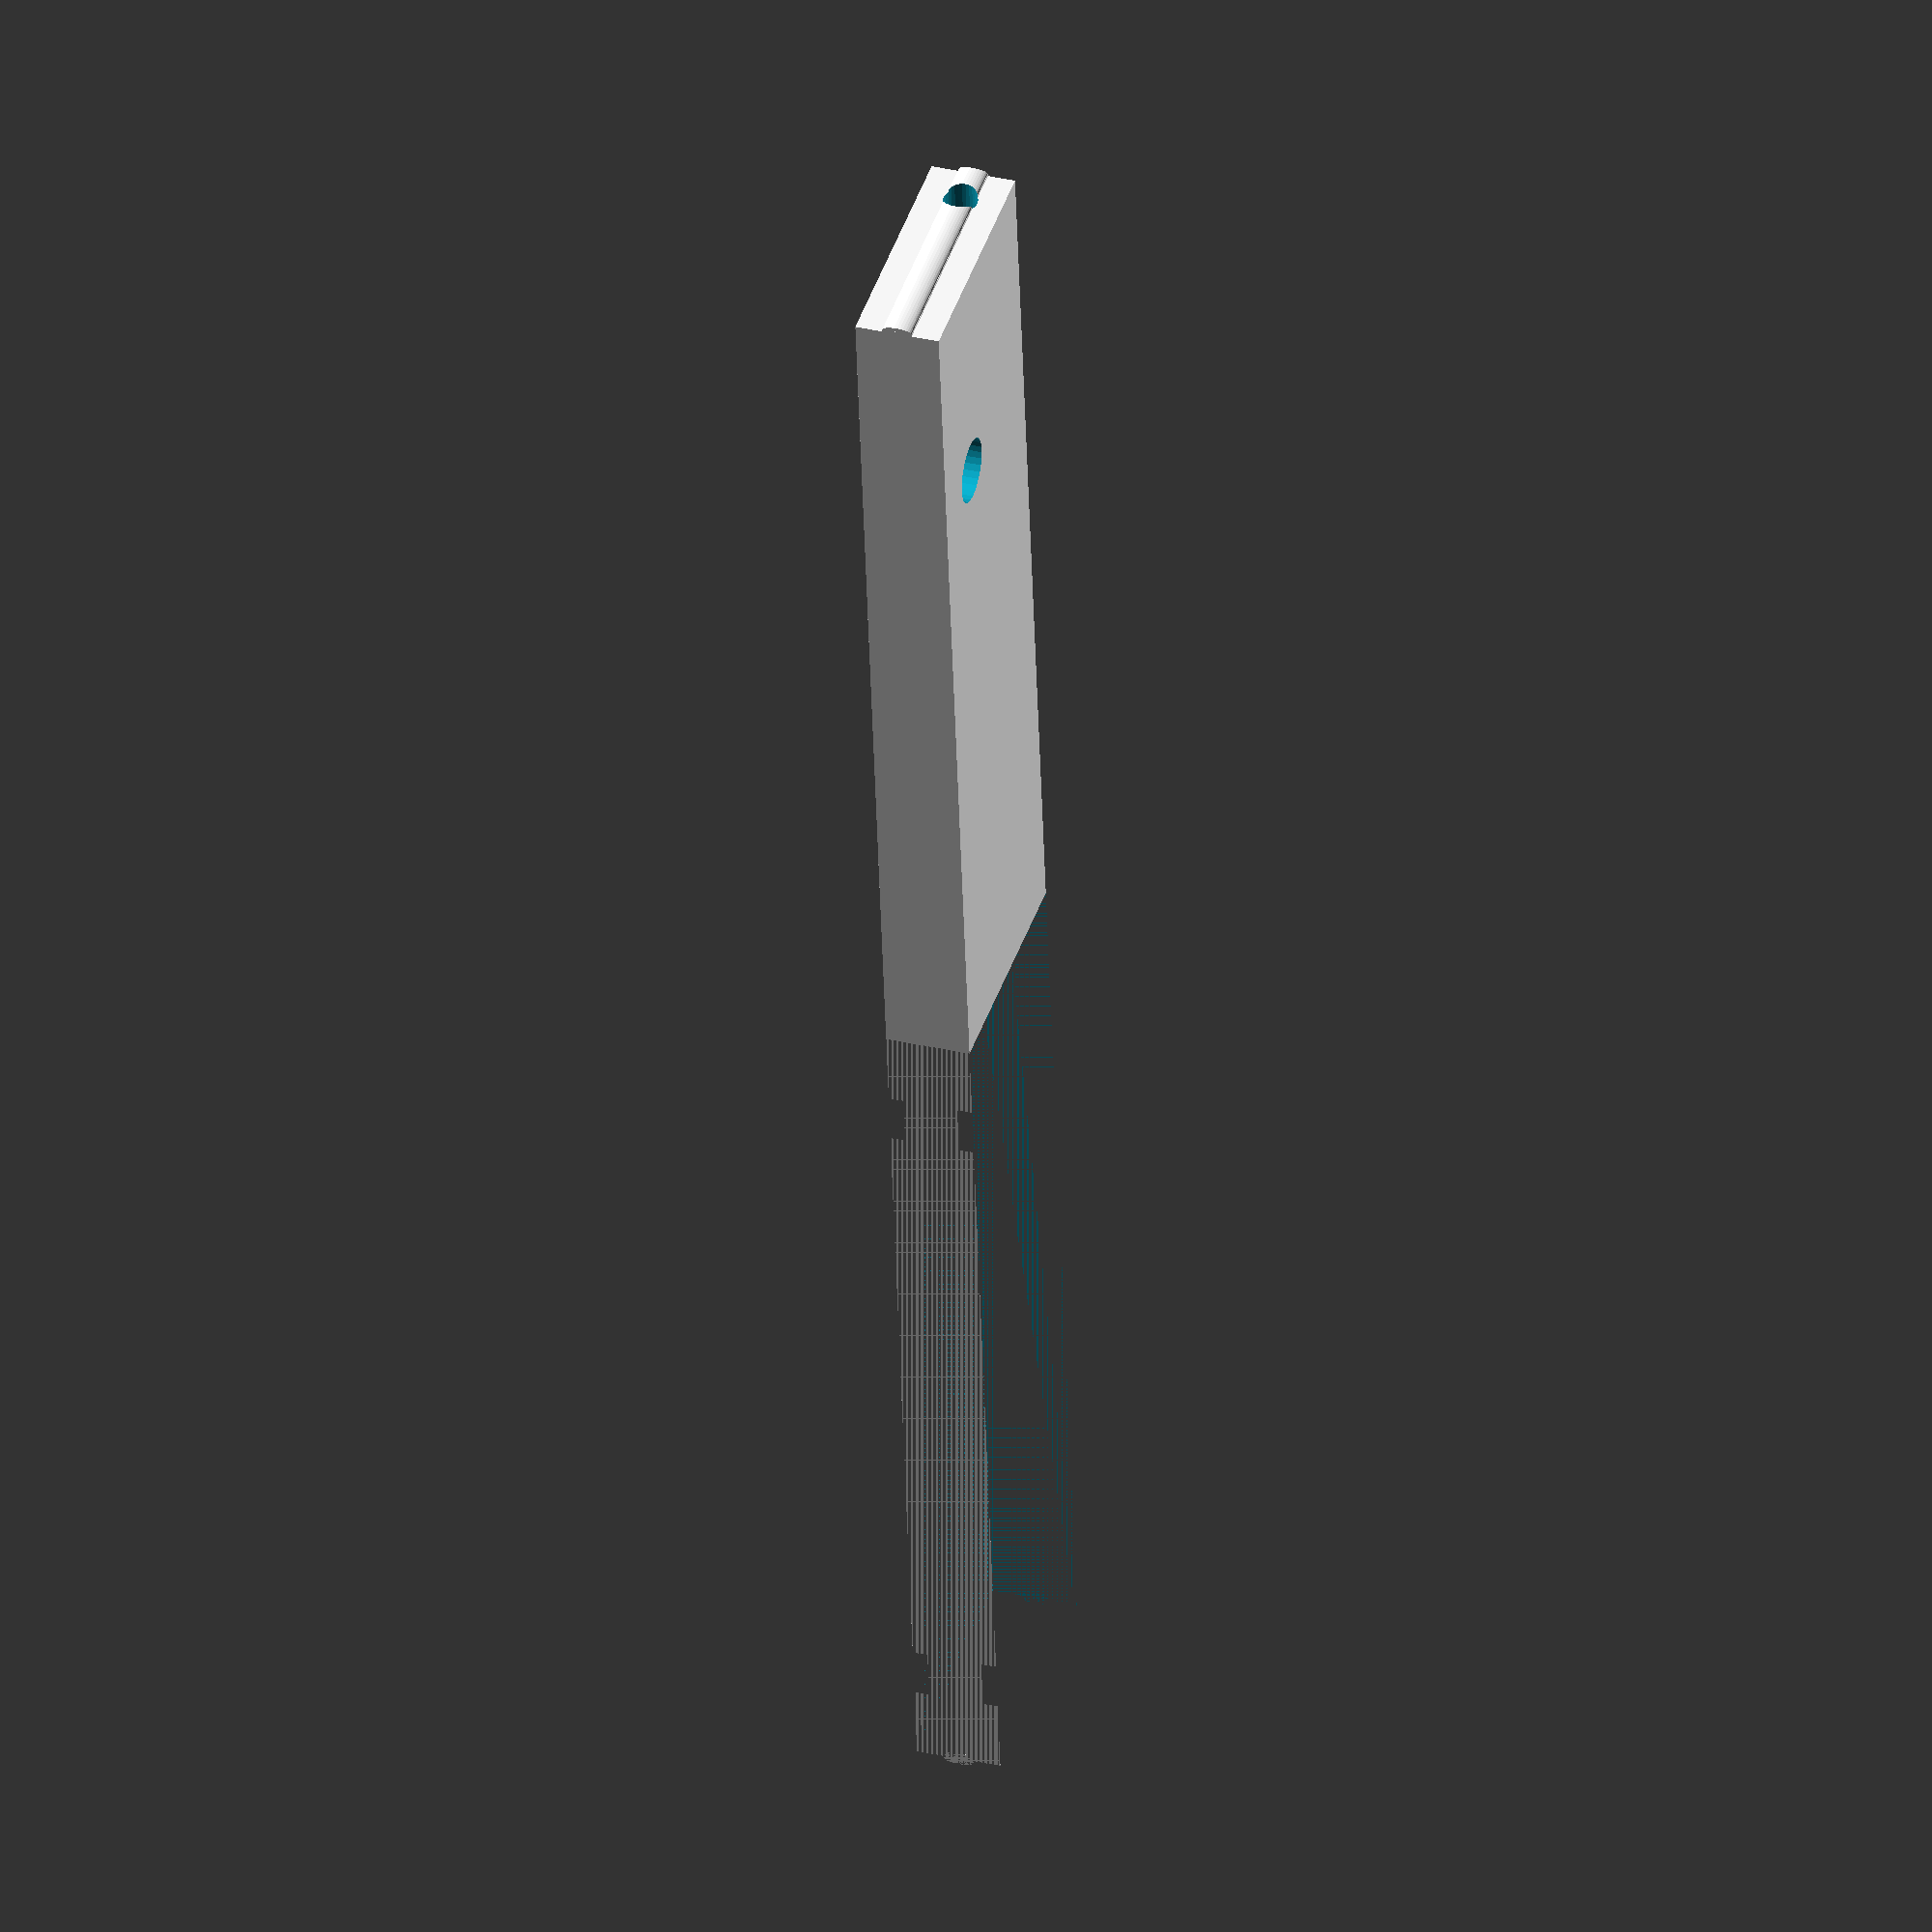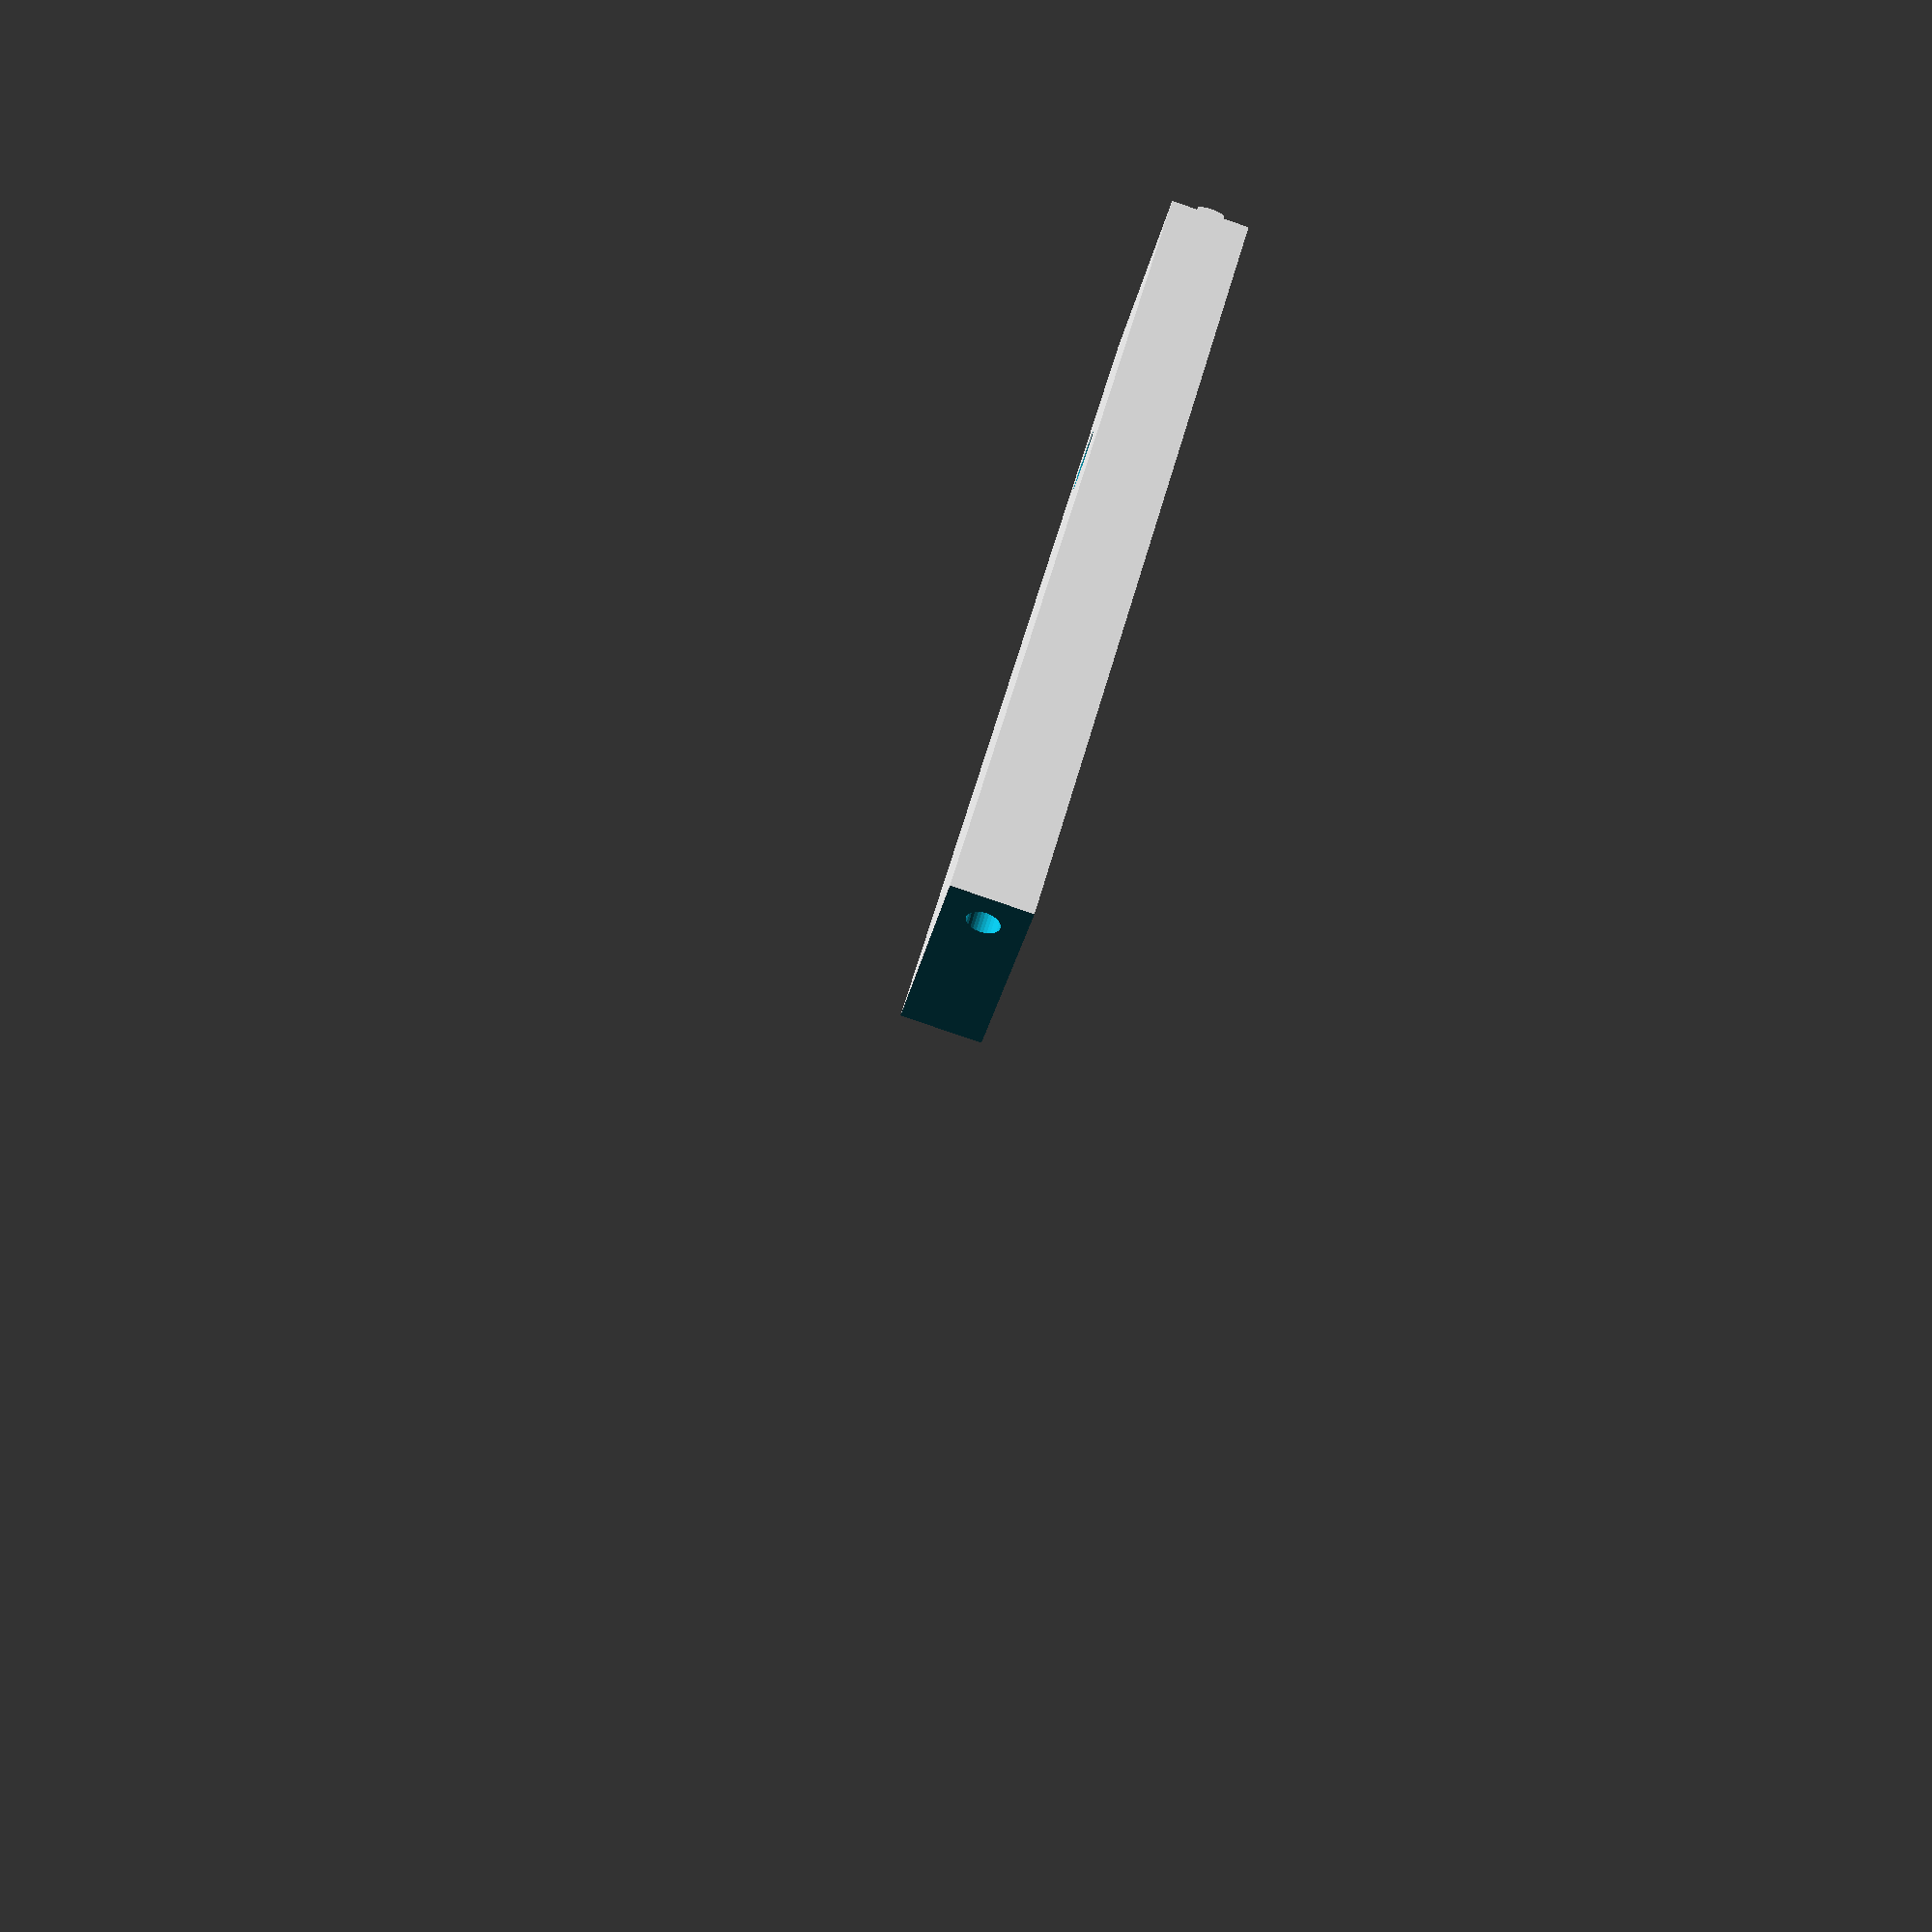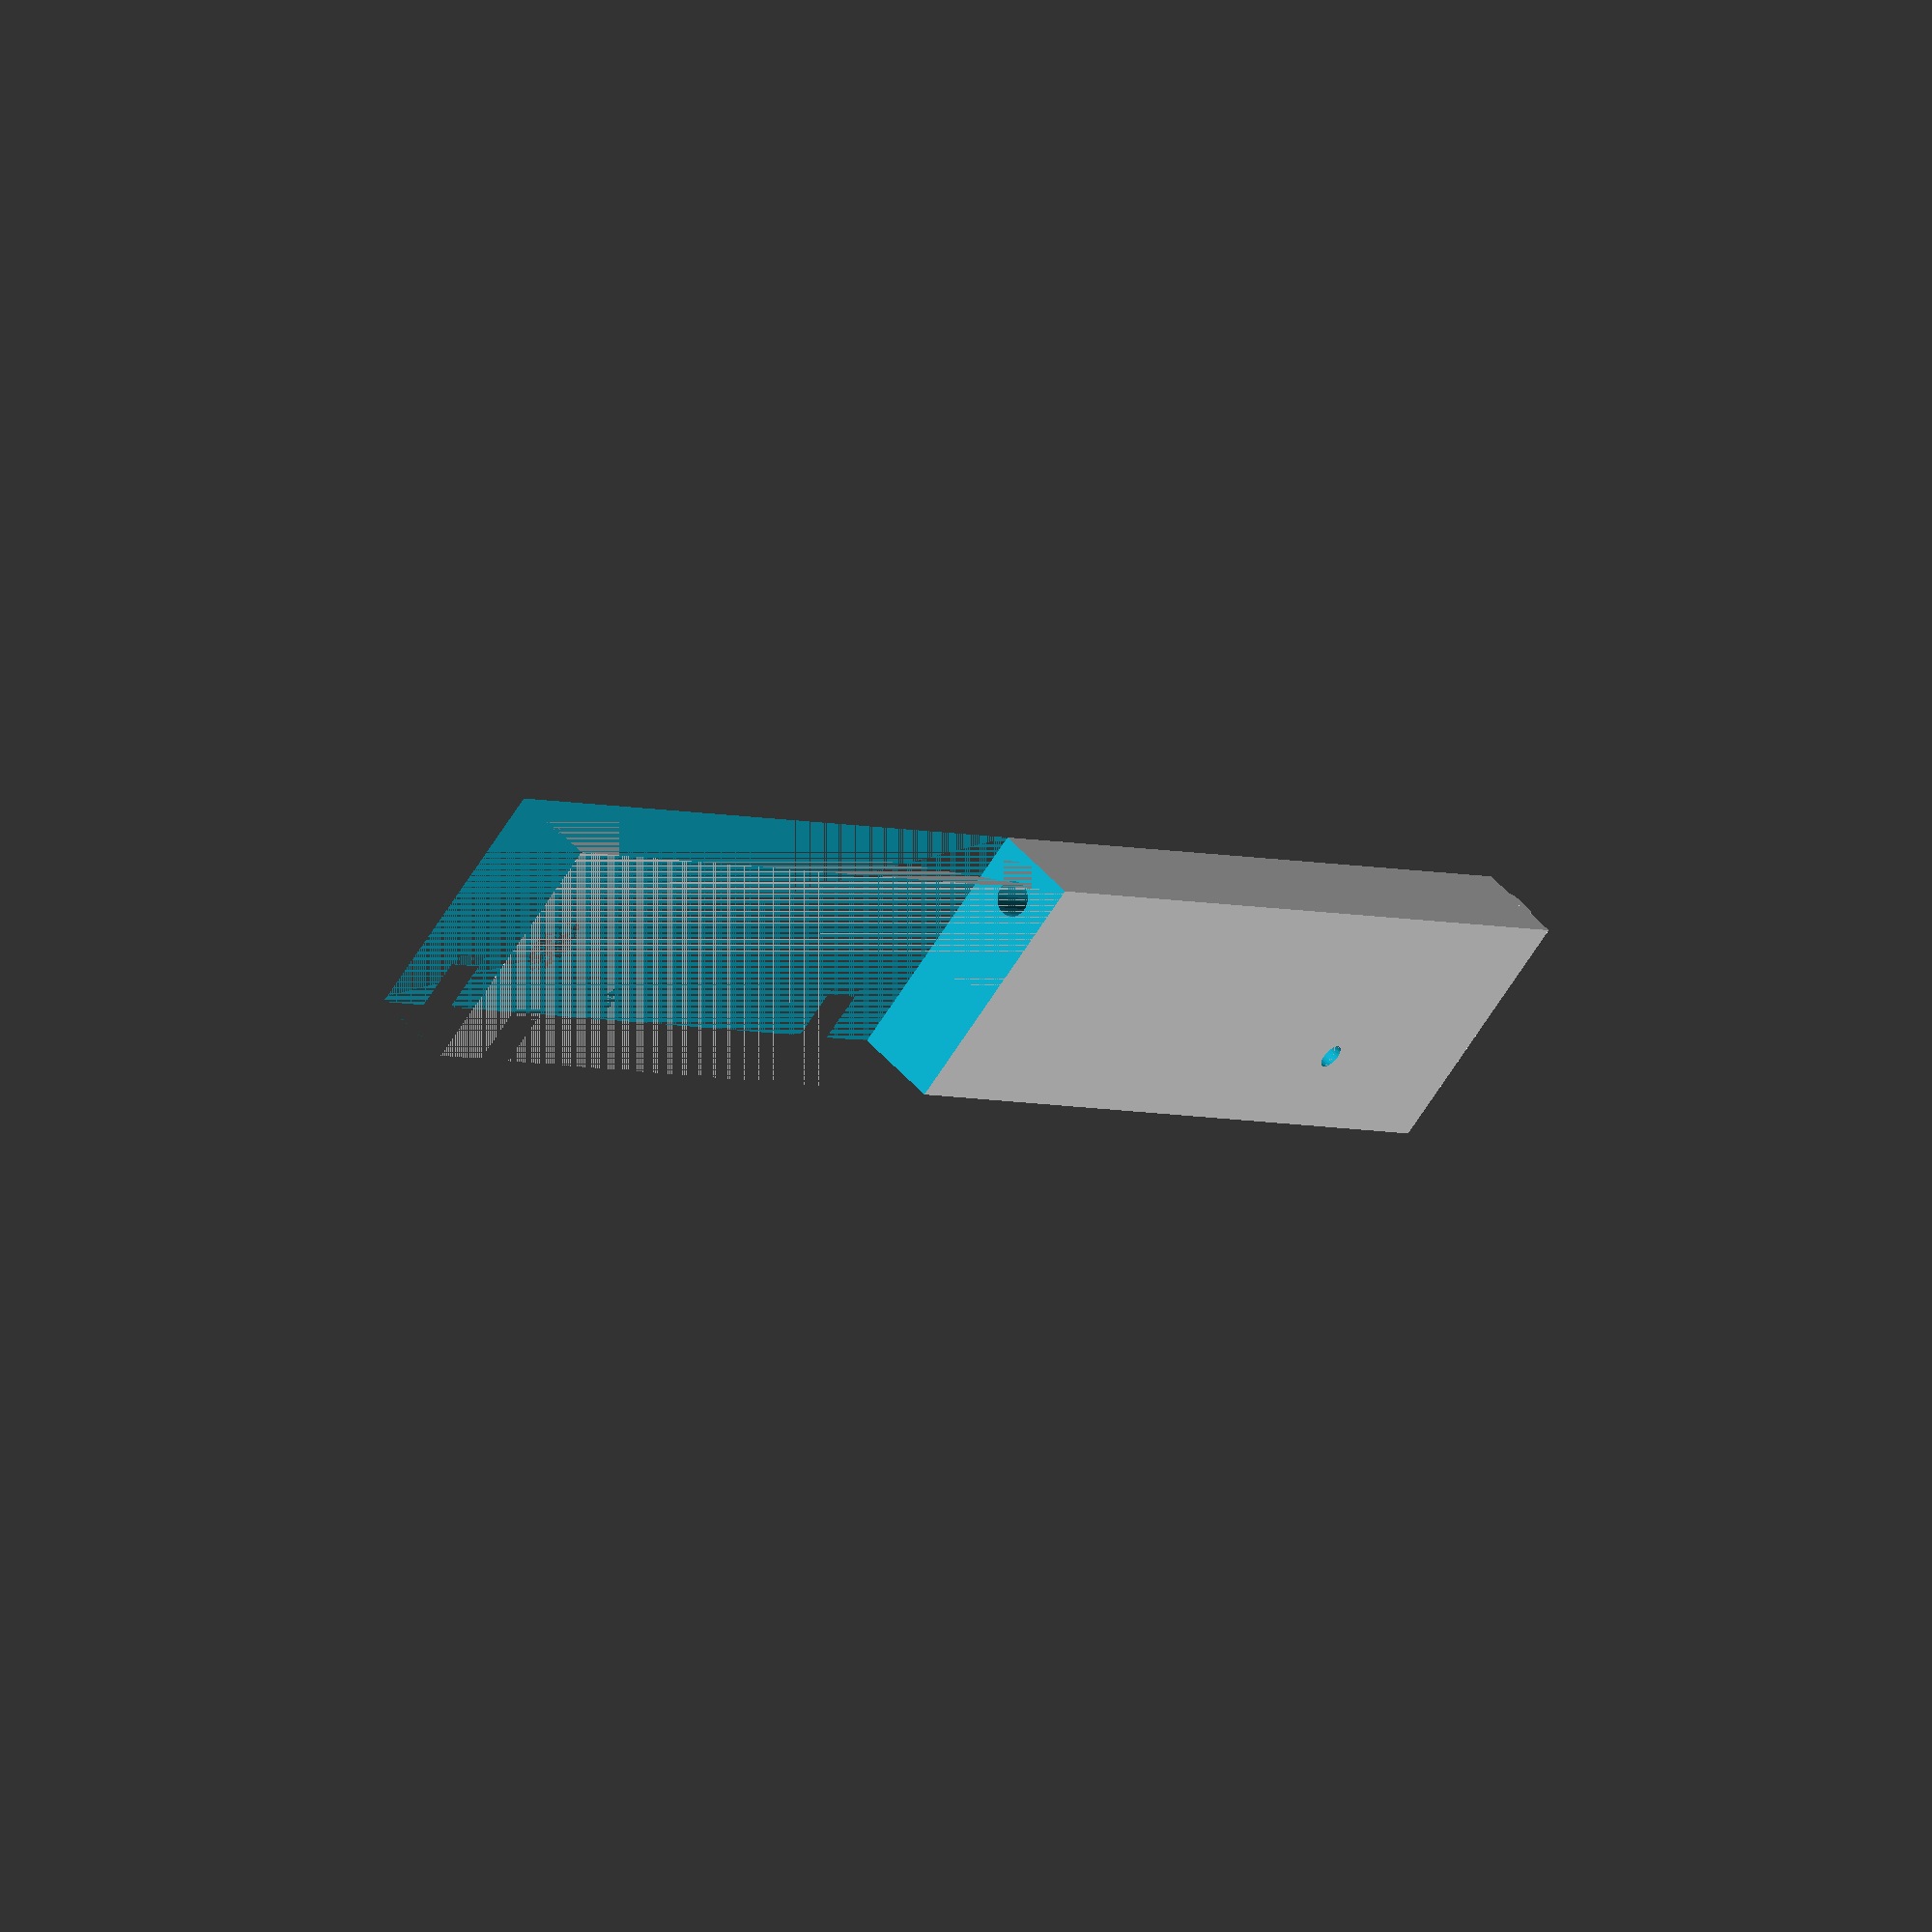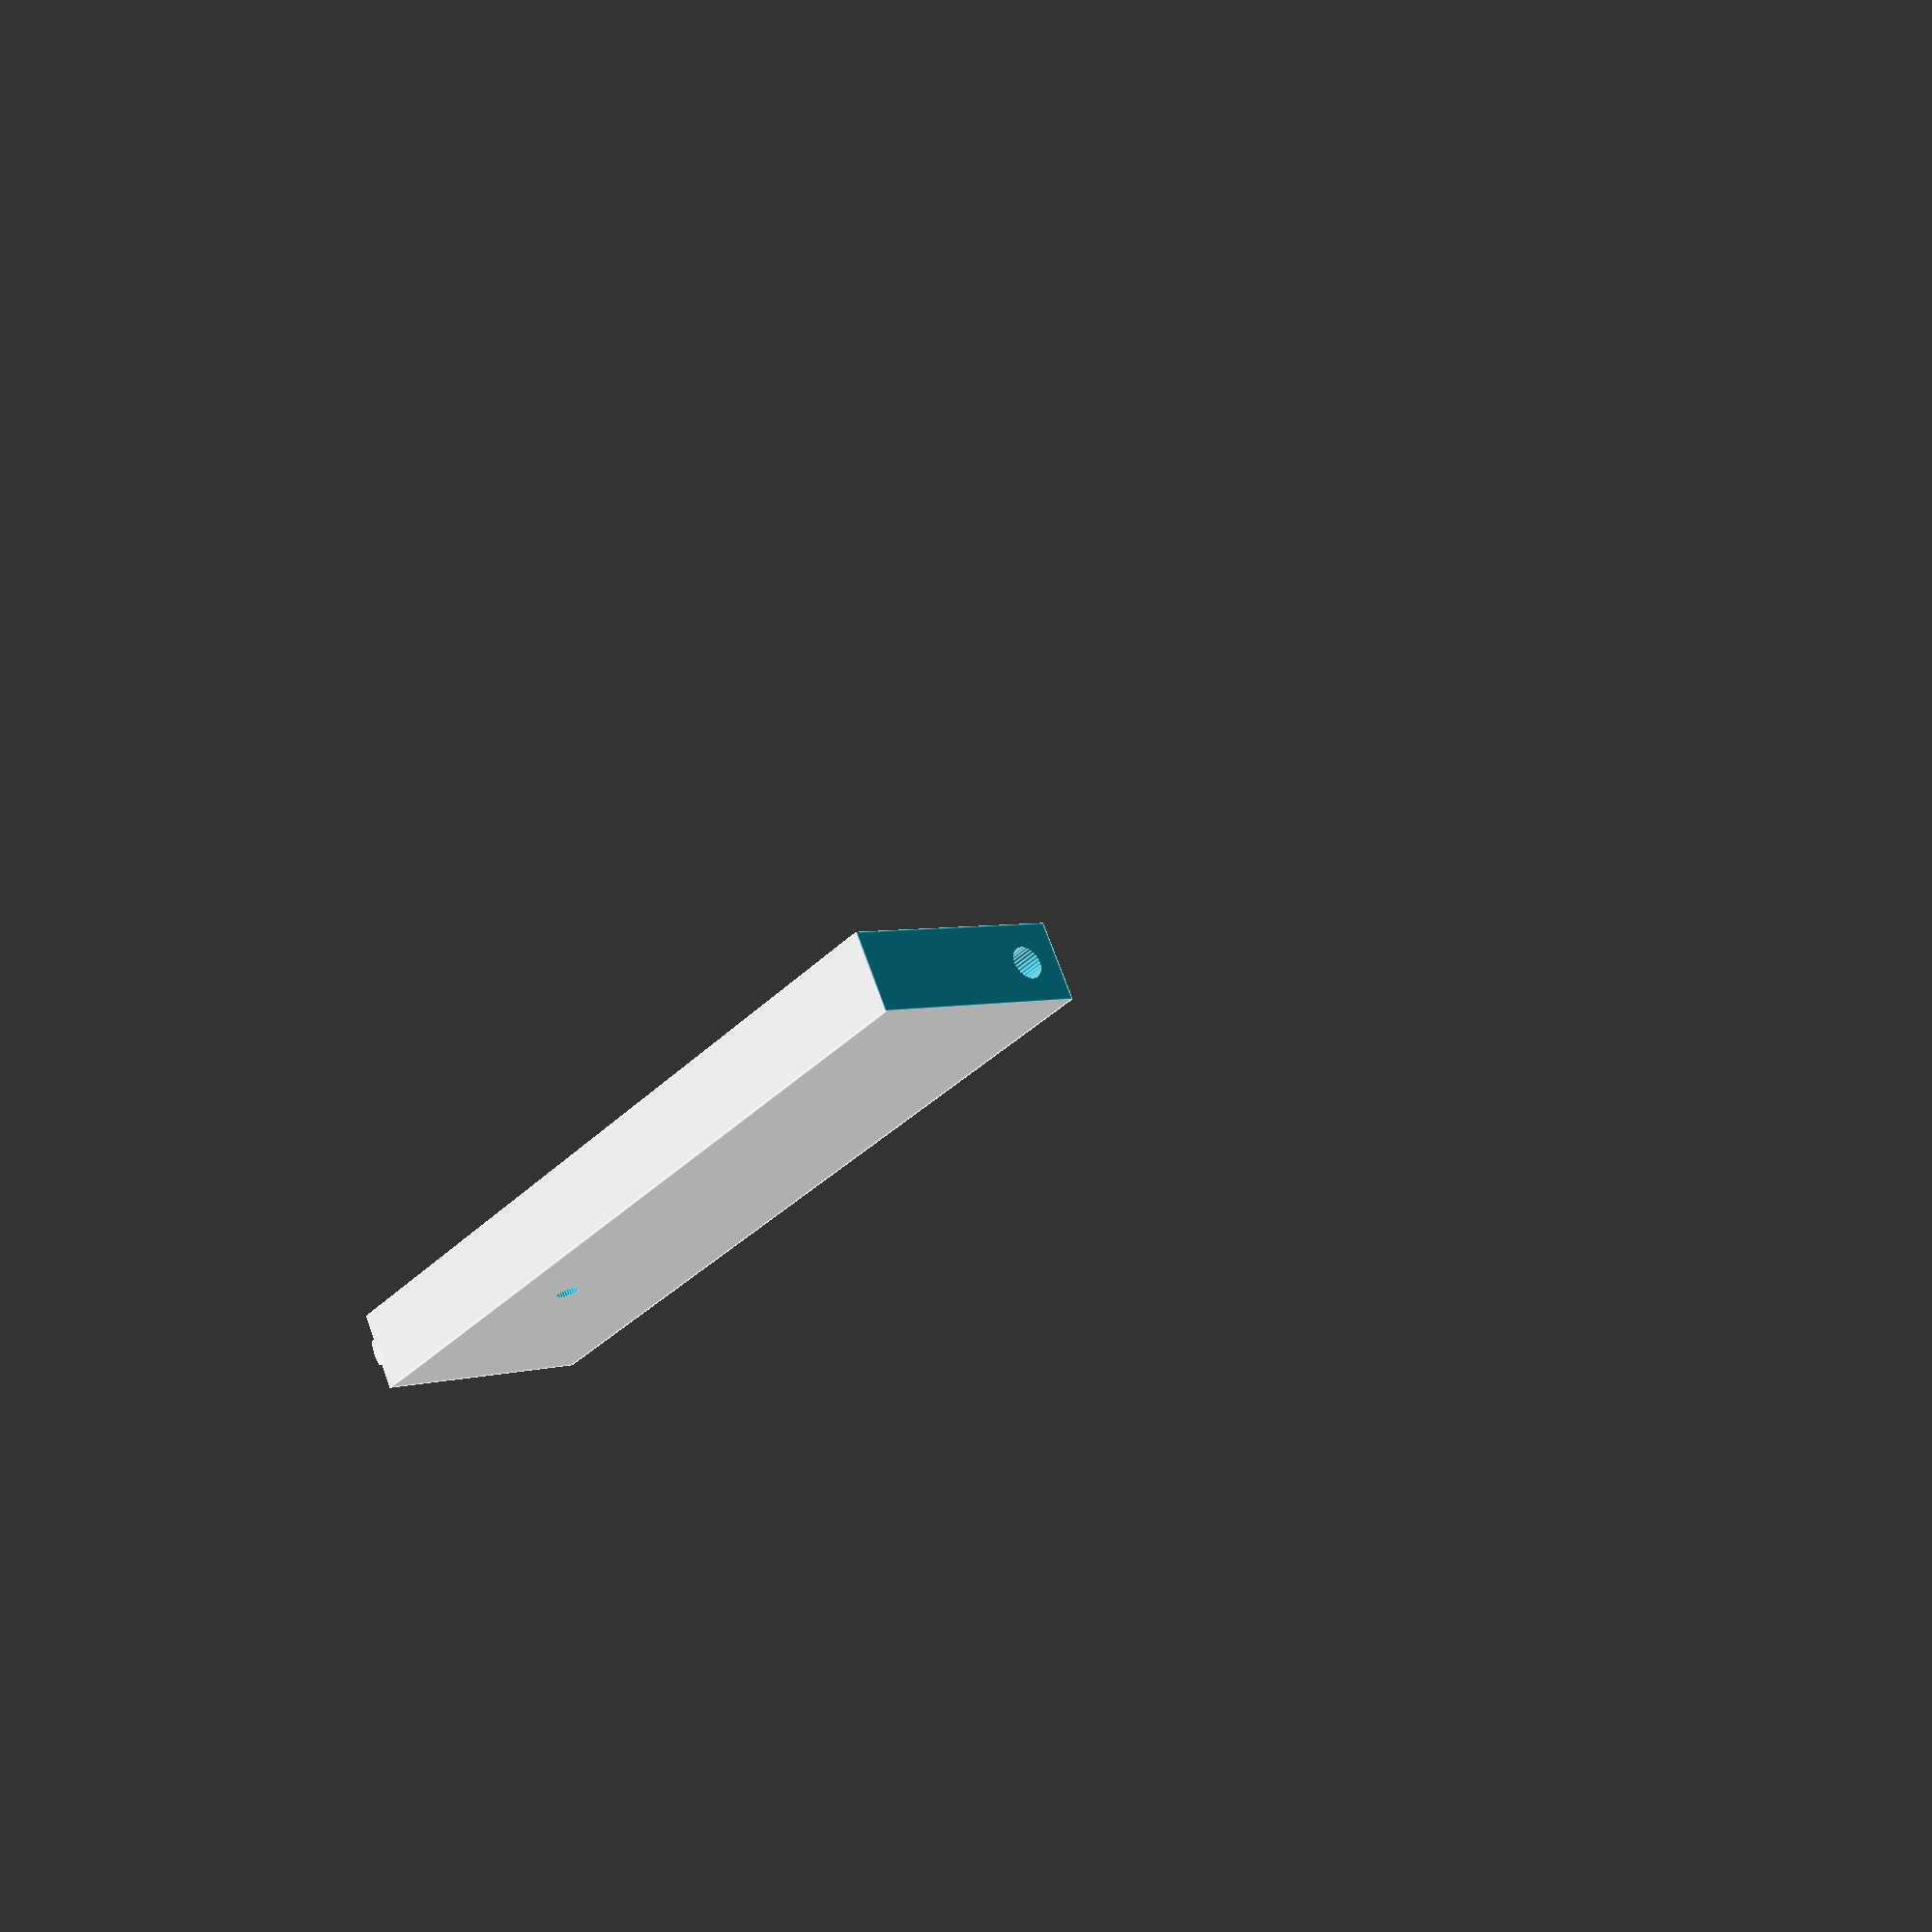
<openscad>
/*
*    Hinge-parts for mounting a video monitor under a shelf.
*
*    Copyright (C) 2021 John Winans
*
*    This program is free software: you can redistribute it and/or modify
*    it under the terms of the GNU General Public License as published by
*    the Free Software Foundation, either version 3 of the License, or
*    (at your option) any later version.
*
*    This program is distributed in the hope that it will be useful,
*    but WITHOUT ANY WARRANTY; without even the implied warranty of
*    MERCHANTABILITY or FITNESS FOR A PARTICULAR PURPOSE.  See the
*    GNU General Public License for more details.
*
*    You should have received a copy of the GNU General Public License
*    along with this program.  If not, see <https://www.gnu.org/licenses/>.
*/



// The following values are suitable for mounting the hinge under
// a shelf with drywall screws.

uni_span=41;    // unistrut cross-section
uni_width=40;   // the width of the mounting block
uni_height=30;  // the thickness of the mounting block
uni_detent_depth=1; // how deep to cut the detent slot to hold monitor rotated up

//uni_bolt_dia=10;    // suitable for 3/8" bolt (for unistrut)
uni_bolt_dia=5;     // suitable for a drywall screw

rod_hanger_dia=6.9; // suitable for 1/4" threaded rod
rod_hanger_inset=7; // distance from hanger rod to the edge of the block



// The following values are suitable for mounting a ZSCMALLS Portable 15.6 Inch monitor.
// $129.99 at Amazon on 2020/11  ASIN: B07VFF4TZG
// Remove the monitor from its cover & reuse the same bolts to attach the monitor brackets!

mb_rod_inset=5;
mb_width=360;       // outside width of monitor plus a small gap
mb_height=50;
mb_thick=rod_hanger_dia+2*mb_rod_inset;

mb_mount_bolt_dia=5;    // suitable for M4 bolt
mb_mount_bolt_span=268; // distance between mounting bolts
mb_mount_countersink_depth=mb_thick-3;
mb_mount_countersink_dia=13;
mb_mount_bolt_inset=10;






// Using these direct-calls are useful for debugging with the OpenSCAD GUI.
// Uncomment one of these to print one of the parts of the hinge.

//uniblock();           // left-side mounting block
//uniblock(left=false); // right-side mounting block

//mb_half();            // left-side monitor bracket
//mb_half(left=false);  // right-side monitor bracket
//monitorbracket();       // the whole monitor bracket






/**
* This section is so that you can use the same file to generate 
* each of four parts one at-a-time from a Makefile by defining
* 'make_this' to any of:
*
* 0 = do nothing (use the above function-calls to select what to print)
* 1 = left-side mounting block
* 2 = right-side mounting block
* 3 = left-side monitor mounting bracket
* 4 = right-side monitor mounting bracket
*
* Note that uni_bolt_dia is also able to be overridden from the
* command-line/Makefile.
*
* By default this code will do nothing.
******************************************************************/
make_this=4;				// by default, do nothing

if (make_this==1)
	uniblock();				// left-side mounting block
else if (make_this==2)
	uniblock(left=false);	// right-side mounting block
else if (make_this==3)
	mb_half();				// left-side monitor bracket
else if (make_this==4)
	mb_half(left=false);	// right-side monitor bracket



/**
* A block used to attach one end of the monitor to Unistrut.
******************************************************************/
module uniblock(left=true)
{
    rod_hanger_offset = -uni_height/2+rod_hanger_dia/2+rod_hanger_inset;
    groove_offset = left ? uni_width/2 : -uni_width/2;
    rot = left ? -90 : 90;
    
    rotate([0,rot,0])   // print with detent up so not need support
    difference()
    {
        cube([uni_width, uni_span, uni_height], center=true);
        // unistrut mounting bolt hole
        cylinder(d=uni_bolt_dia, h=uni_height+.01, center=true, $fn=30);
        
        // hanger bolt hole
        translate([0,-uni_span/2+rod_hanger_dia/2+rod_hanger_inset, rod_hanger_offset])        
            rotate([0,90,0]) cylinder(d=rod_hanger_dia, h=uni_width+.01, center=true, $fn=30);
        
        // a detent slot to help hold the monitor when pushed back/up
        translate([groove_offset, 0, rod_hanger_offset]) 
        {
            detent_dia=rod_hanger_dia;
            cube([uni_detent_depth, uni_span+.01, rod_hanger_dia], center=true);
            for (x=[uni_detent_depth/2,-uni_detent_depth/2])
            {
                translate([x,0,0]) 
                    rotate([90,0,0]) 
                    scale([.3,1,1]) 
                    cylinder(d=detent_dia, h=uni_span+.01, center=true, $fn=30);
            }
        }
    }
}

/**
******************************************************************/
module mb_half(left=true)
{
    mask_width=mb_width/2+5;    // extra to eat the tongue as well
    mask_offset=left?mask_width/2:-mask_width/2;
    
    rotate([90,0,0])    // render it ready to print
    difference()
    {
        monitorbracket();
        translate([mask_offset,0,0]) cube([mask_width+.01,mb_thick+.01,mb_height+.01], center=true);
    }
}

/**
******************************************************************/
module monitorbracket()
{
    bolt_length = mb_width+uni_detent_depth*2+3;
    
    difference()
    {
        union()
        {
            cube([mb_width, mb_thick, mb_height], center=true);

            // tongues to mate the groove in the uniblock
            for ( x = [mb_width/2, -mb_width/2] )
            {
                translate([x, 0, 0]) 
                {
                    for ( x=[uni_detent_depth/2, -uni_detent_depth/2])
                    translate([x,0,0]) scale([.3,1,1]) cylinder(d=rod_hanger_dia-1, h=mb_height, center=true, $fn=30);
                   cube([uni_detent_depth, rod_hanger_dia-1, mb_height], center=true);
                }
            }
        }
        
        // the holes for the threaded rod
        translate([0,0,mb_height/2-rod_hanger_dia/2-mb_rod_inset])
            rotate([0,90,0]) cylinder(d=rod_hanger_dia, h=bolt_length+.01, center=true, $fn=30);
    
        // the holes for the monitor mounting bolts
        for ( x = [-mb_mount_bolt_span/2, mb_mount_bolt_span/2 ])
            translate([x,0,-mb_height/2+mb_mount_countersink_dia/2+mb_mount_bolt_inset])
            {
                rotate([-90,0,0]) 
                {
                    // the mounting bolt hole
                    cylinder(d=mb_mount_bolt_dia, h=mb_thick+.01, center=true, $fn=30);
                    // the countersink bore
                    translate([0,0,mb_thick/2-mb_mount_countersink_depth/2])
                        cylinder(d=mb_mount_countersink_dia, h=mb_mount_countersink_depth+.01, center=true, $fn=30);
                }
            }
        
        for (x = [-mb_width/2+20, -20] )
        // slots for a cable-bundle zip-tie 
        translate([x,-mb_thick/2,-mb_height/2]) 
        {
            // slot on bottom
            cube([10,6,20], center=true);
            // slot on top
            translate([0,mb_thick,0]) cube([10,6,20], center=true);
            // slot through the bracket
            translate([0,mb_thick/2,10]) cube([10,mb_thick+.01,5], center=true);
        }
    }
}

</openscad>
<views>
elev=326.1 azim=263.6 roll=287.3 proj=o view=wireframe
elev=264.5 azim=142.3 roll=108.9 proj=p view=wireframe
elev=305.0 azim=133.7 roll=138.8 proj=o view=solid
elev=288.9 azim=50.4 roll=160.2 proj=p view=edges
</views>
